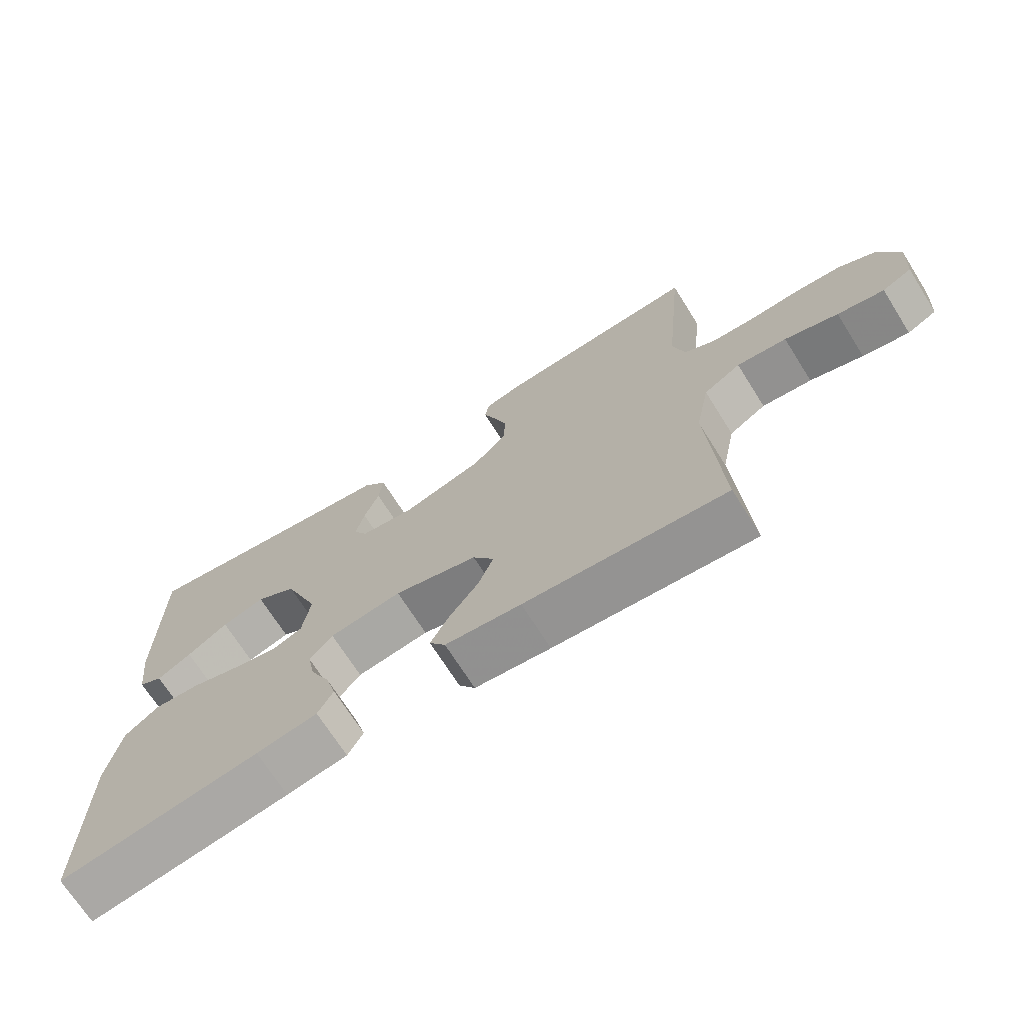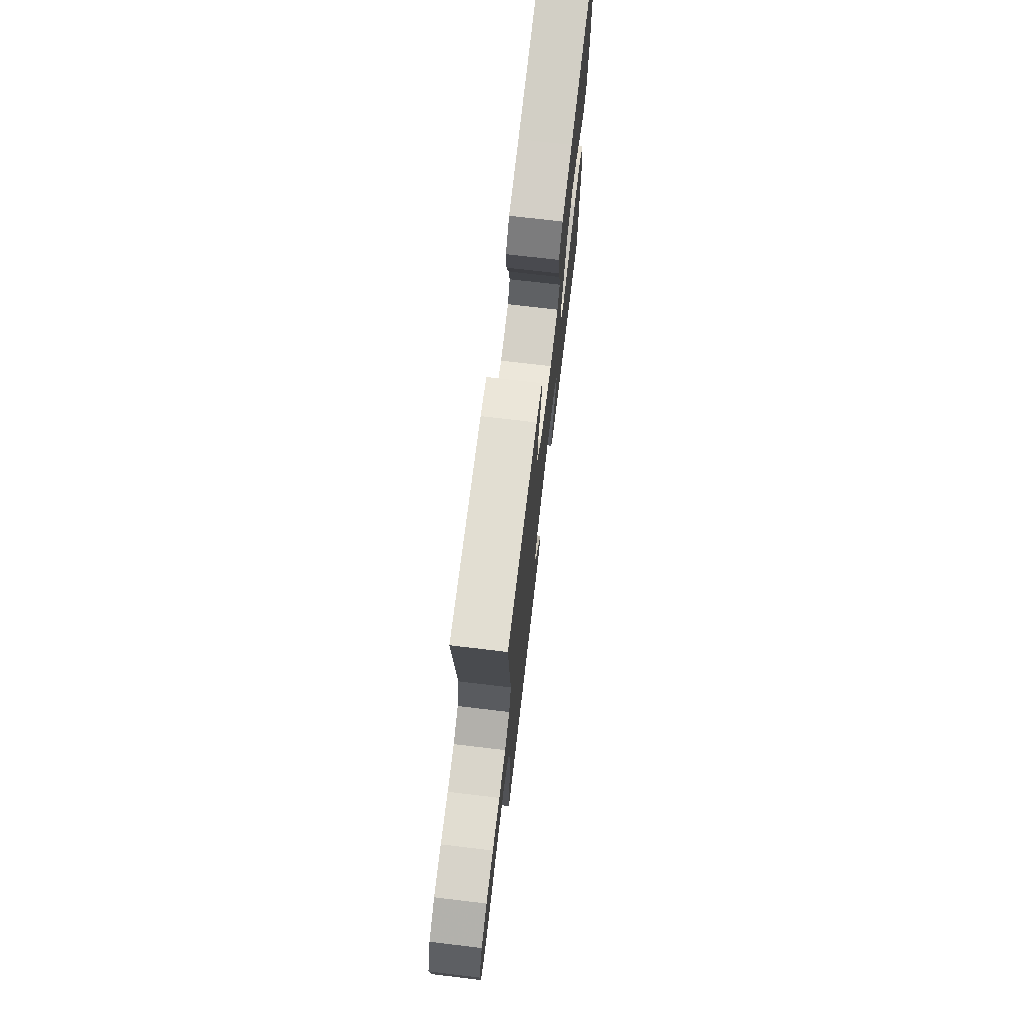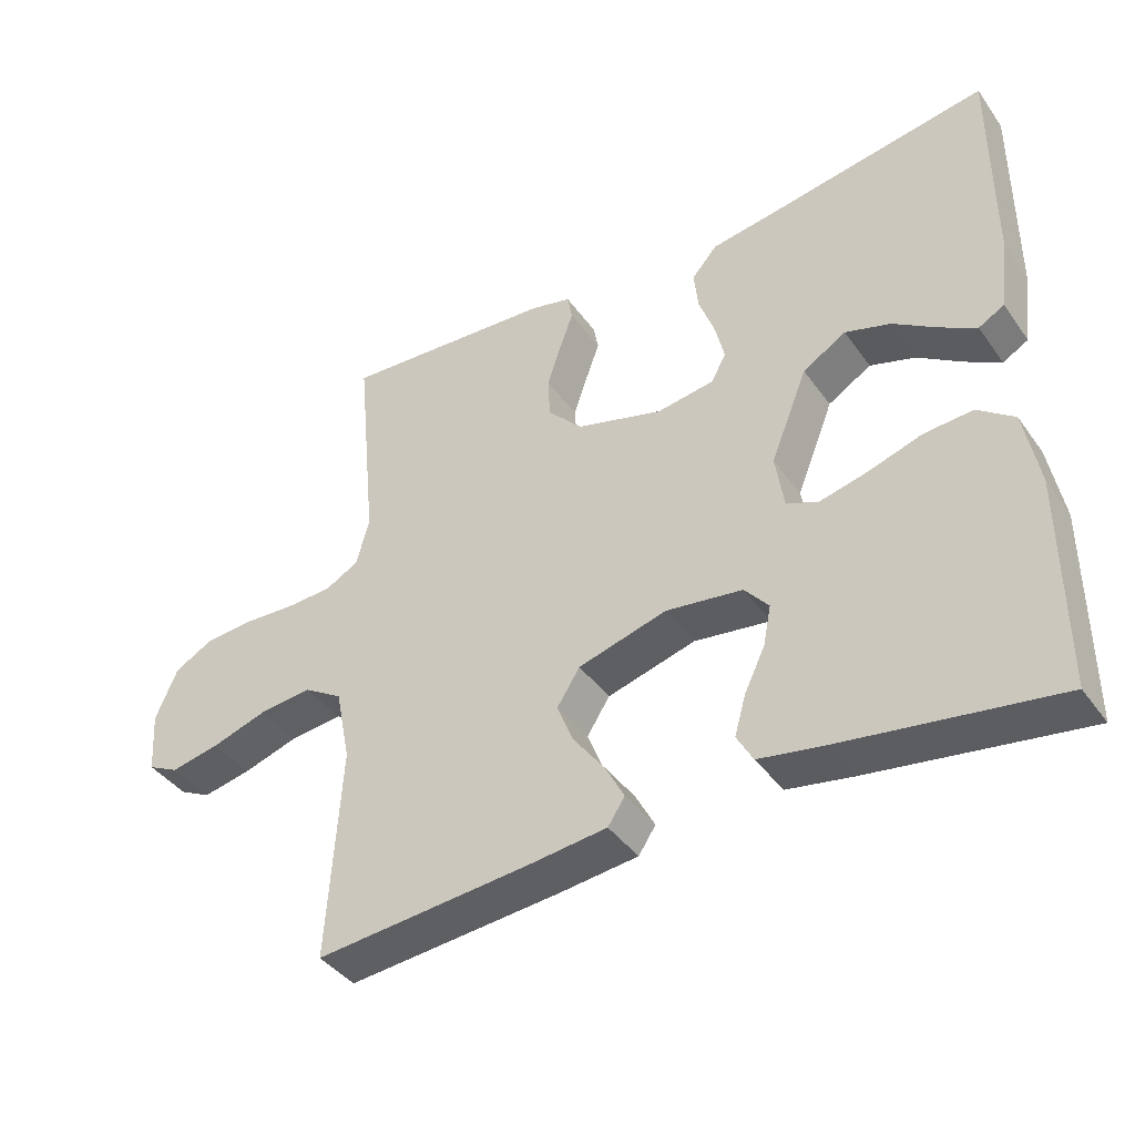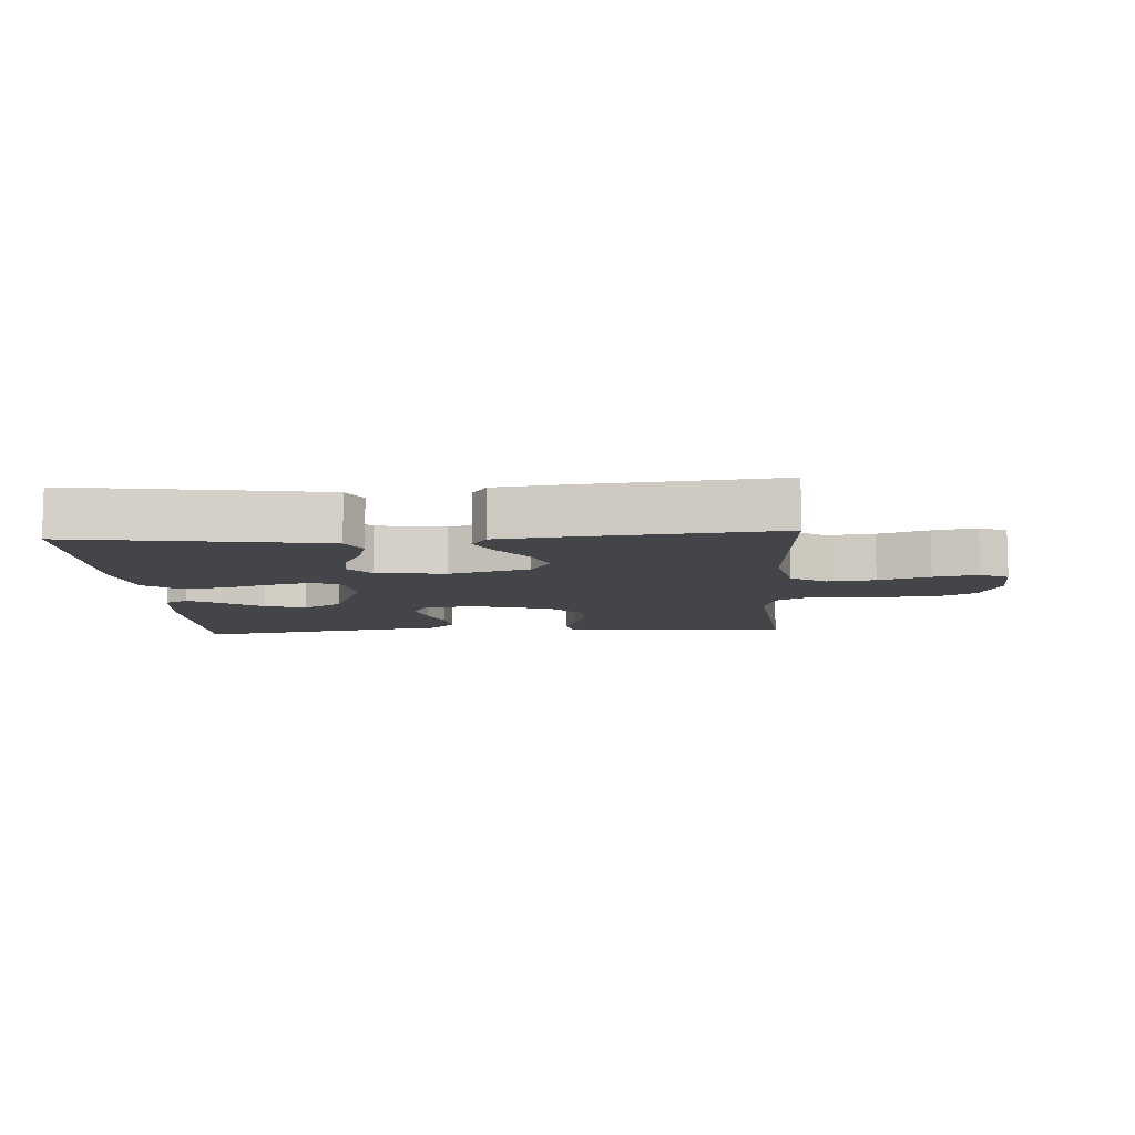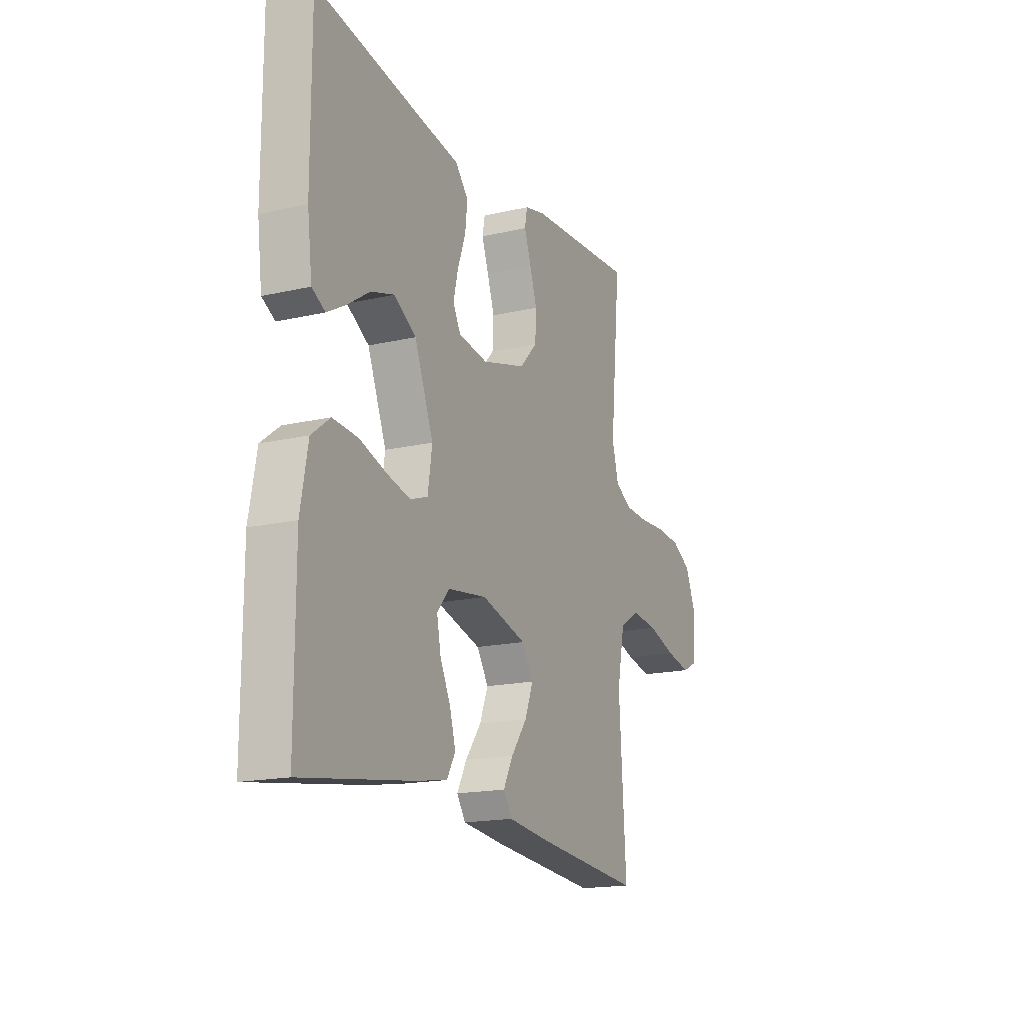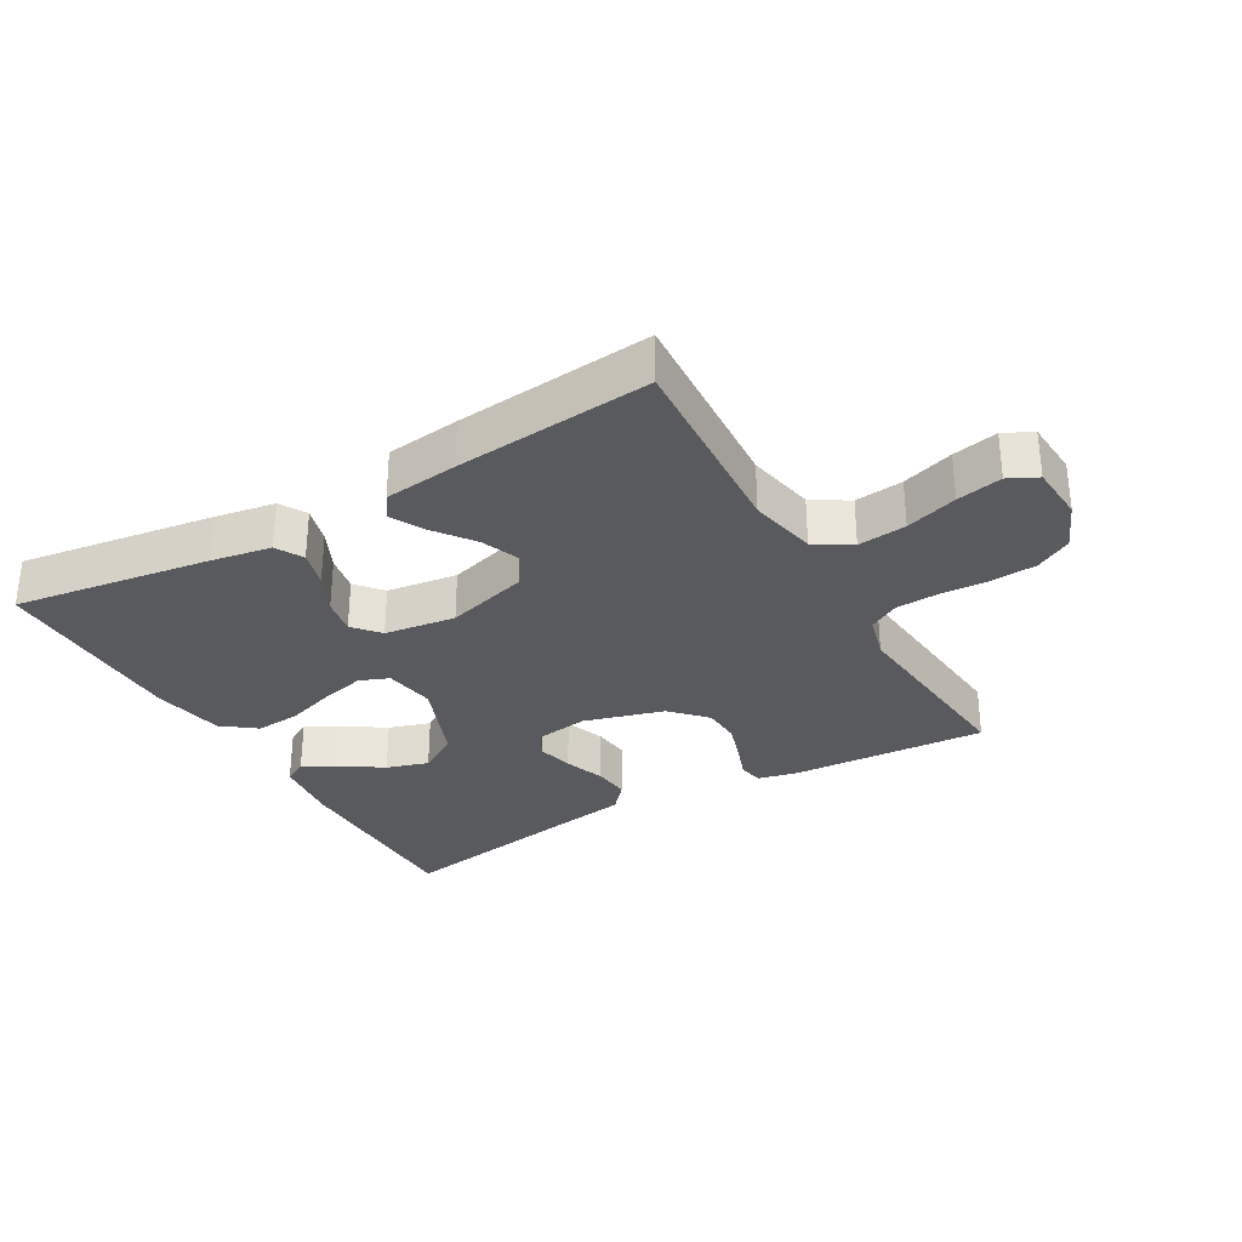
<metadata>
{"format":"obj","ext":"obj","renderer":"f3d","projection":"perspective","resolution":1024,"background":"white","views":[{"elev":-70.2,"azim":-147.8,"up":"+Z"},{"elev":72.0,"azim":-83.2,"up":"+Z"},{"elev":-40.7,"azim":32.3,"up":"+Z"},{"elev":-9.1,"azim":-176.3,"up":"+Y"},{"elev":-17.1,"azim":114.8,"up":"+Z"},{"elev":-31.2,"azim":-150.0,"up":"+Y"}]}
</metadata>
<code>
v 0.5 0.07 -0.5
v 0.2 0.07 -0.455
v 0.109 0.07 -0.439
v 0.086 0.07 -0.398
v 0.102 0.07 -0.342
v 0.131 0.07 -0.282
v 0.142 0.07 -0.226
v 0.108 0.07 -0.186
v 0 0.07 -0.171
v -0.125 0.07 -0.206
v -0.157 0.07 -0.256
v -0.134 0.07 -0.314
v -0.09 0.07 -0.373
v -0.063 0.07 -0.424
v -0.087 0.07 -0.46
v -0.2 0.07 -0.473
v -0.5 0.07 -0.5
v -0.481 0.07 -0.2
v -0.502 0.07 -0.096
v -0.557 0.07 -0.062
v -0.631 0.07 -0.07
v -0.71 0.07 -0.095
v -0.779 0.07 -0.109
v -0.823 0.07 -0.087
v -0.829 0.07 0
v -0.798 0.07 0.073
v -0.743 0.07 0.103
v -0.673 0.07 0.108
v -0.601 0.07 0.104
v -0.536 0.07 0.107
v -0.489 0.07 0.133
v -0.471 0.07 0.2
v -0.5 0.07 0.5
v -0.2 0.07 0.48
v -0.142 0.07 0.466
v -0.135 0.07 0.429
v -0.154 0.07 0.376
v -0.174 0.07 0.316
v -0.171 0.07 0.257
v -0.122 0.07 0.205
v 0 0.07 0.17
v 0.081 0.07 0.182
v 0.102 0.07 0.221
v 0.089 0.07 0.276
v 0.067 0.07 0.337
v 0.061 0.07 0.393
v 0.097 0.07 0.434
v 0.2 0.07 0.45
v 0.5 0.07 0.5
v 0.499 0.07 0.2
v 0.486 0.07 0.097
v 0.45 0.07 0.077
v 0.399 0.07 0.106
v 0.338 0.07 0.147
v 0.274 0.07 0.167
v 0.213 0.07 0.13
v 0.161 0.07 0
v 0.173 0.07 -0.078
v 0.218 0.07 -0.096
v 0.285 0.07 -0.08
v 0.36 0.07 -0.056
v 0.429 0.07 -0.051
v 0.48 0.07 -0.09
v 0.5 0.07 -0.2
v 0.5 0 -0.5
v 0.2 0 -0.455
v 0.109 0 -0.439
v 0.086 0 -0.398
v 0.102 0 -0.342
v 0.131 0 -0.282
v 0.142 0 -0.226
v 0.108 0 -0.186
v 0 0 -0.171
v -0.125 0 -0.206
v -0.157 0 -0.256
v -0.134 0 -0.314
v -0.09 0 -0.373
v -0.063 0 -0.424
v -0.087 0 -0.46
v -0.2 0 -0.473
v -0.5 0 -0.5
v -0.481 0 -0.2
v -0.502 0 -0.096
v -0.557 0 -0.062
v -0.631 0 -0.07
v -0.71 0 -0.095
v -0.779 0 -0.109
v -0.823 0 -0.087
v -0.829 0 0
v -0.798 0 0.073
v -0.743 0 0.103
v -0.673 0 0.108
v -0.601 0 0.104
v -0.536 0 0.107
v -0.489 0 0.133
v -0.471 0 0.2
v -0.5 0 0.5
v -0.2 0 0.48
v -0.142 0 0.466
v -0.135 0 0.429
v -0.154 0 0.376
v -0.174 0 0.316
v -0.171 0 0.257
v -0.122 0 0.205
v 0 0 0.17
v 0.081 0 0.182
v 0.102 0 0.221
v 0.089 0 0.276
v 0.067 0 0.337
v 0.061 0 0.393
v 0.097 0 0.434
v 0.2 0 0.45
v 0.5 0 0.5
v 0.499 0 0.2
v 0.486 0 0.097
v 0.45 0 0.077
v 0.399 0 0.106
v 0.338 0 0.147
v 0.274 0 0.167
v 0.213 0 0.13
v 0.161 0 0
v 0.173 0 -0.078
v 0.218 0 -0.096
v 0.285 0 -0.08
v 0.36 0 -0.056
v 0.429 0 -0.051
v 0.48 0 -0.09
v 0.5 0 -0.2
f 4 5 6
f 3 4 6
f 2 3 6
f 1 2 6
f 64 1 6
f 63 64 6
f 62 63 6
f 61 62 6
f 60 61 6
f 59 60 6 7
f 58 59 7 8
f 57 58 8 9
f 56 57 9 10
f 52 53 54
f 51 52 54
f 50 51 54
f 49 50 54
f 48 49 54
f 48 54 55
f 47 48 55
f 46 47 55
f 45 46 55
f 44 45 55
f 43 44 55 56
f 35 36 37
f 34 35 37
f 33 34 37
f 32 33 37
f 31 32 37 38
f 27 28 29
f 26 27 29
f 25 26 29
f 24 25 29
f 23 24 29
f 22 23 29
f 21 22 29
f 20 21 29 30
f 19 20 30 31
f 16 17 18
f 15 16 18
f 14 15 18
f 13 14 18
f 12 13 18
f 18 19 31
f 12 18 31
f 11 12 31
f 42 43 56 10
f 11 31 38 39
f 11 39 40
f 41 42 10 11
f 11 40 41
f 70 69 68
f 70 68 67
f 70 67 66
f 70 66 65
f 70 65 128
f 70 128 127
f 70 127 126
f 70 126 125
f 70 125 124
f 71 70 124 123
f 72 71 123 122
f 73 72 122 121
f 74 73 121 120
f 118 117 116
f 118 116 115
f 118 115 114
f 118 114 113
f 118 113 112
f 119 118 112
f 119 112 111
f 119 111 110
f 119 110 109
f 119 109 108
f 120 119 108 107
f 101 100 99
f 101 99 98
f 101 98 97
f 101 97 96
f 102 101 96 95
f 93 92 91
f 93 91 90
f 93 90 89
f 93 89 88
f 93 88 87
f 93 87 86
f 93 86 85
f 94 93 85 84
f 95 94 84 83
f 82 81 80
f 82 80 79
f 82 79 78
f 82 78 77
f 82 77 76
f 95 83 82
f 95 82 76
f 95 76 75
f 74 120 107 106
f 103 102 95 75
f 104 103 75
f 75 74 106 105
f 105 104 75
f 1 65 66 2
f 2 66 67 3
f 3 67 68 4
f 4 68 69 5
f 5 69 70 6
f 6 70 71 7
f 7 71 72 8
f 8 72 73 9
f 9 73 74 10
f 10 74 75 11
f 11 75 76 12
f 12 76 77 13
f 13 77 78 14
f 14 78 79 15
f 15 79 80 16
f 16 80 81 17
f 17 81 82 18
f 18 82 83 19
f 19 83 84 20
f 20 84 85 21
f 21 85 86 22
f 22 86 87 23
f 23 87 88 24
f 24 88 89 25
f 25 89 90 26
f 26 90 91 27
f 27 91 92 28
f 28 92 93 29
f 29 93 94 30
f 30 94 95 31
f 31 95 96 32
f 32 96 97 33
f 33 97 98 34
f 34 98 99 35
f 35 99 100 36
f 36 100 101 37
f 37 101 102 38
f 38 102 103 39
f 39 103 104 40
f 40 104 105 41
f 41 105 106 42
f 42 106 107 43
f 43 107 108 44
f 44 108 109 45
f 45 109 110 46
f 46 110 111 47
f 47 111 112 48
f 48 112 113 49
f 49 113 114 50
f 50 114 115 51
f 51 115 116 52
f 52 116 117 53
f 53 117 118 54
f 54 118 119 55
f 55 119 120 56
f 56 120 121 57
f 57 121 122 58
f 58 122 123 59
f 59 123 124 60
f 60 124 125 61
f 61 125 126 62
f 62 126 127 63
f 63 127 128 64
f 64 128 65 1

</code>
